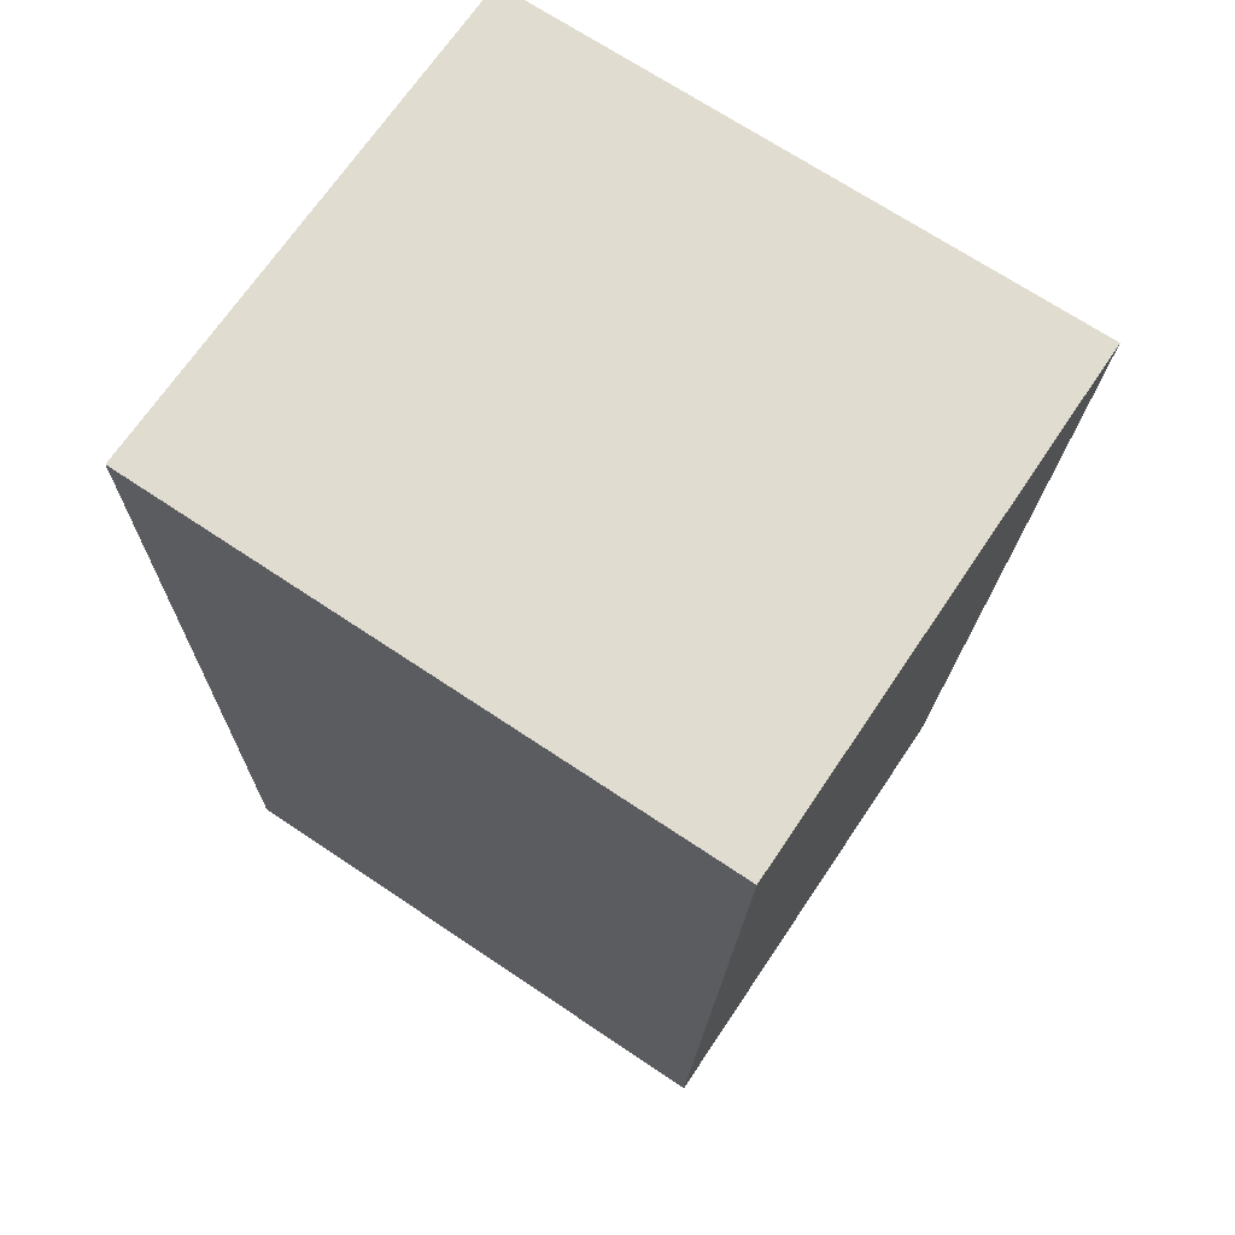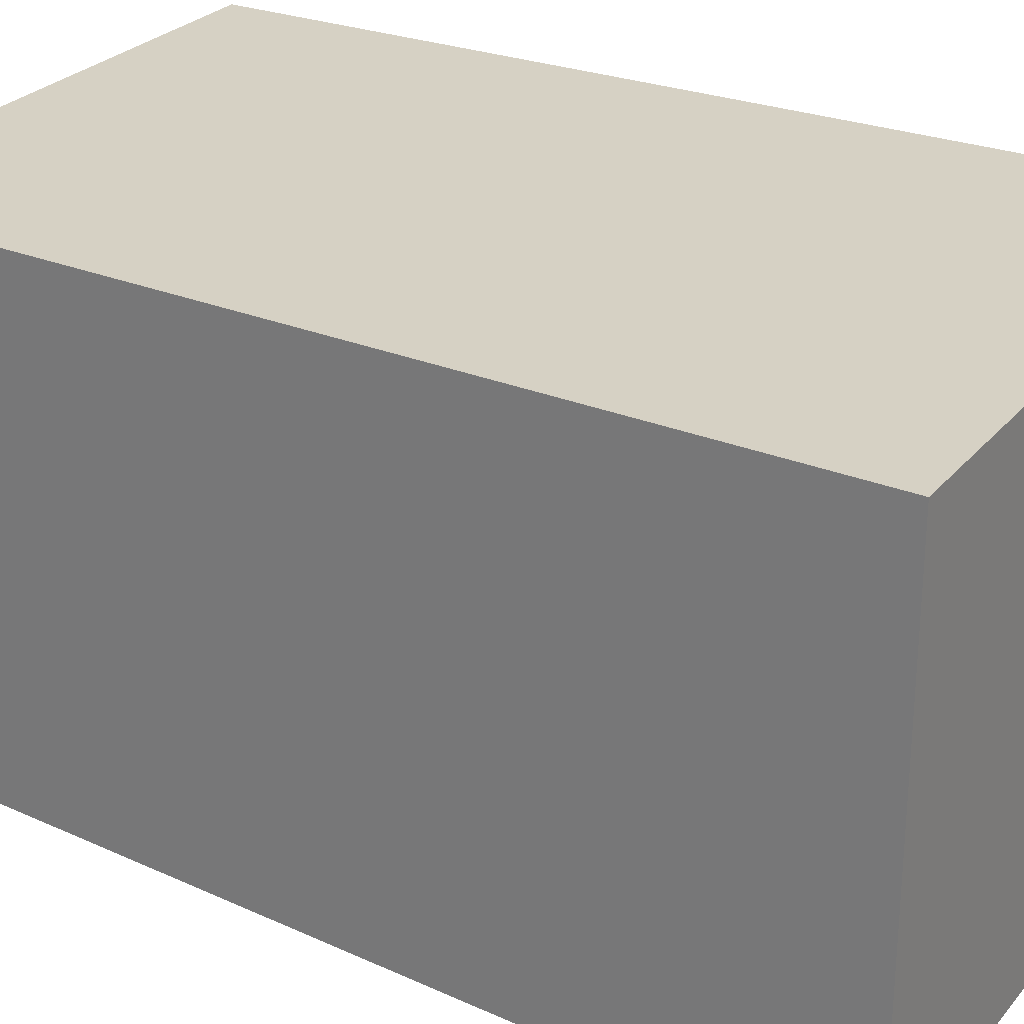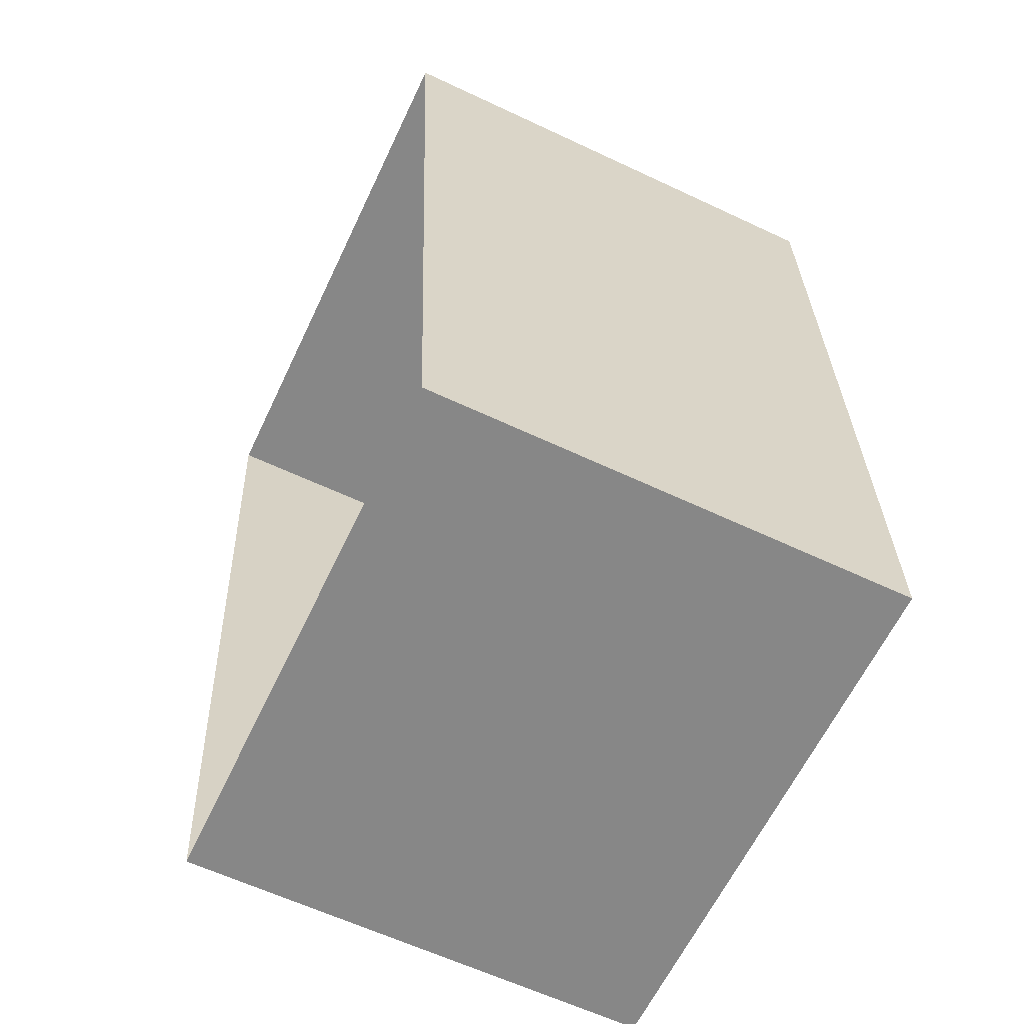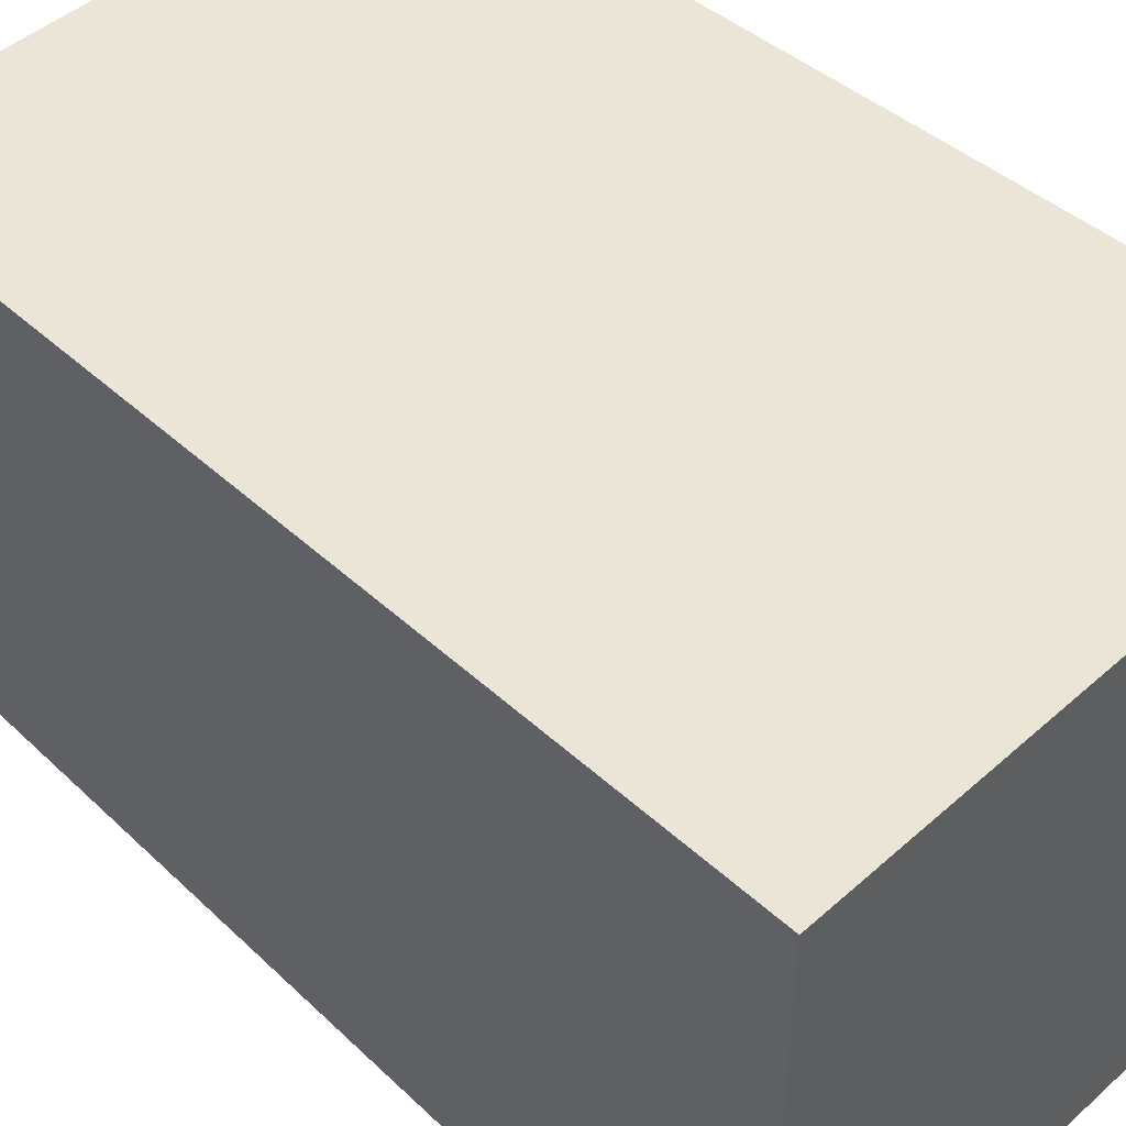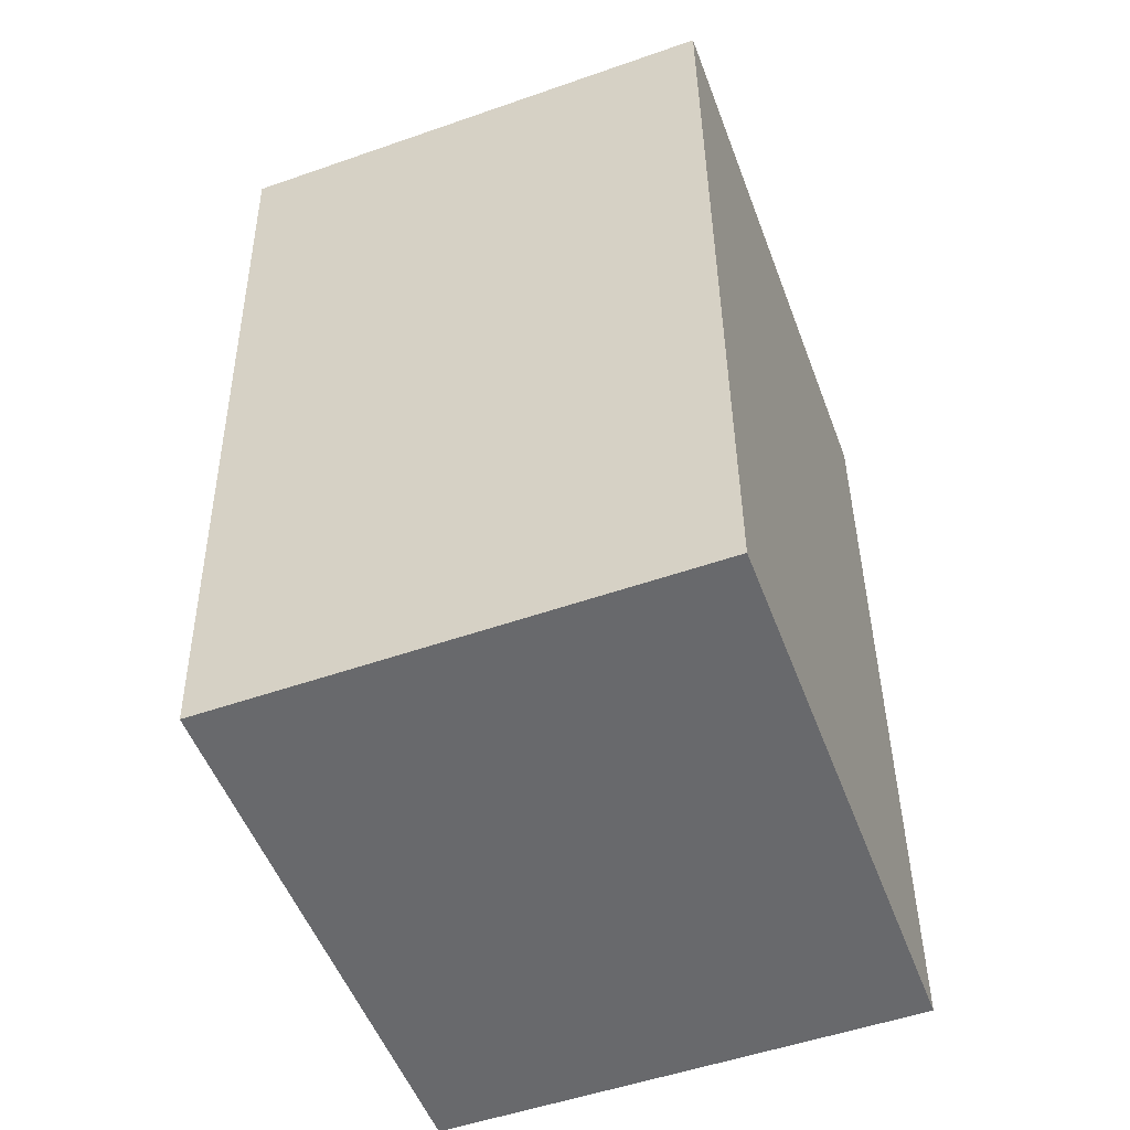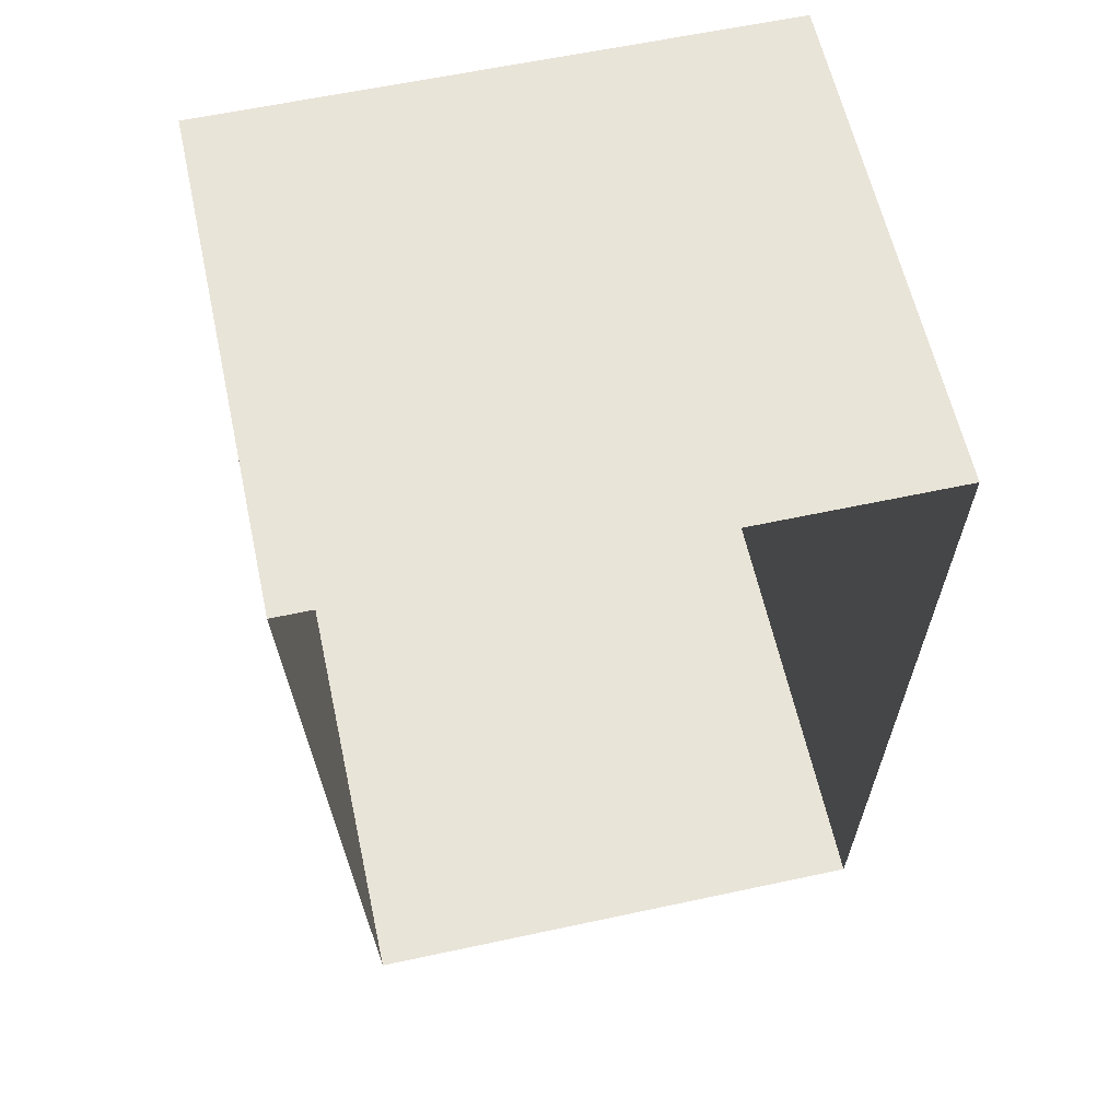
<metadata>
{"format":"obj","ext":"obj","renderer":"f3d","projection":"perspective","resolution":1024,"background":"white","views":[{"elev":69.4,"azim":33.9,"up":"+Y"},{"elev":26.9,"azim":120.8,"up":"+Z"},{"elev":-62.6,"azim":-115.4,"up":"+Y"},{"elev":45.7,"azim":134.3,"up":"+Z"},{"elev":-52.8,"azim":-69.5,"up":"+Y"},{"elev":60.6,"azim":167.6,"up":"+Y"}]}
</metadata>
<code>
g North_Pole_box_green01
v 16.5 10 0.875
v 16.5 11.69 0.875
v 17.56 11.69 0.875
v 17.5 10 0.875
v 16.5 10 2.27e-06
v 16.5 10 0.875
v 17.5 10 0.875
v 17.5 10 2.27e-06
v 17.5 10 2.27e-06
v 17.5 10 0.875
v 17.56 11.69 0.875
v 17.56 11.69 -0.0625
v 17.56 11.69 -0.0625
v 17.56 11.69 0.875
v 16.5 11.69 0.875
v 16.5 11.69 -0.0625
v 16.5 11.69 -0.0625
v 16.5 11.69 0.875
v 16.5 10 0.875
v 16.5 10 2.27e-06
g North_Pole_box_green01_0
f 3 2 1
f 4 3 1
f 7 6 5
f 8 7 5
f 11 10 9
f 12 11 9
f 15 14 13
f 16 15 13
f 19 18 17
f 20 19 17

</code>
